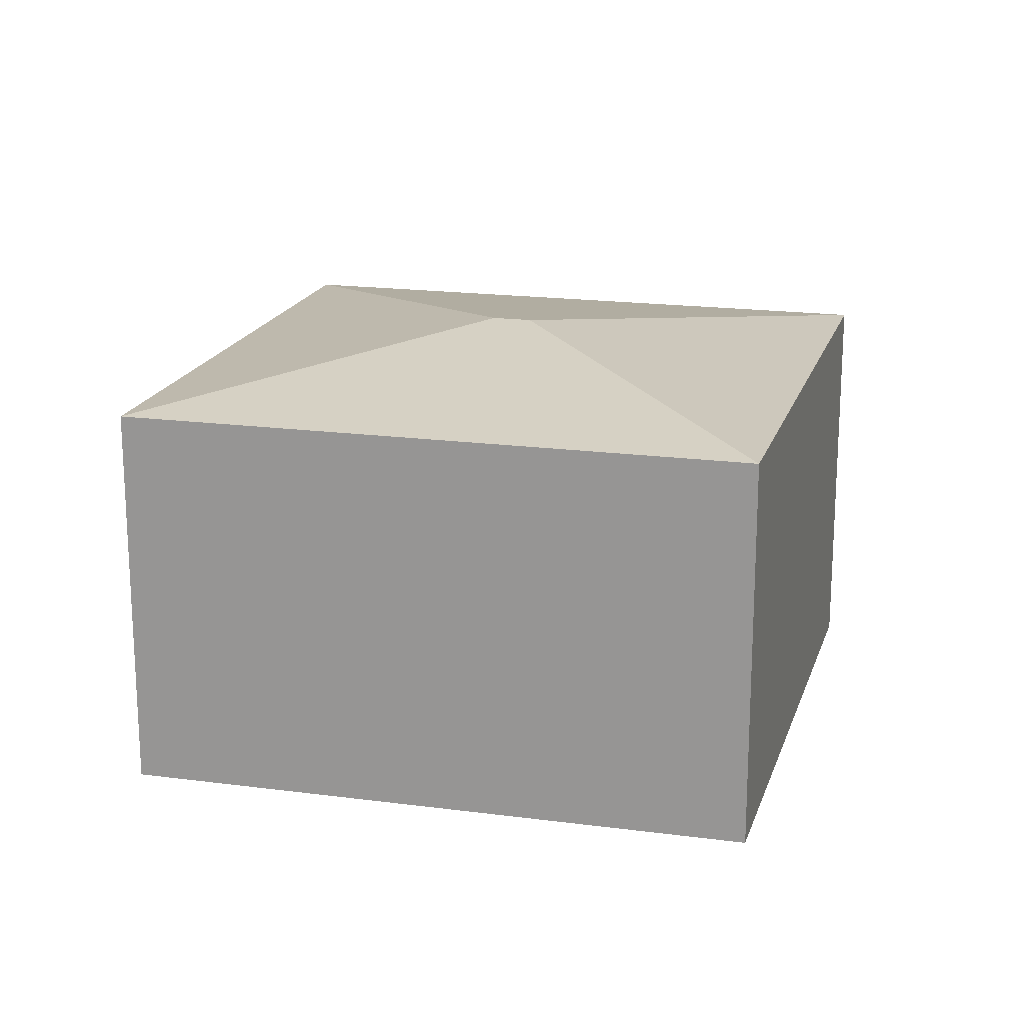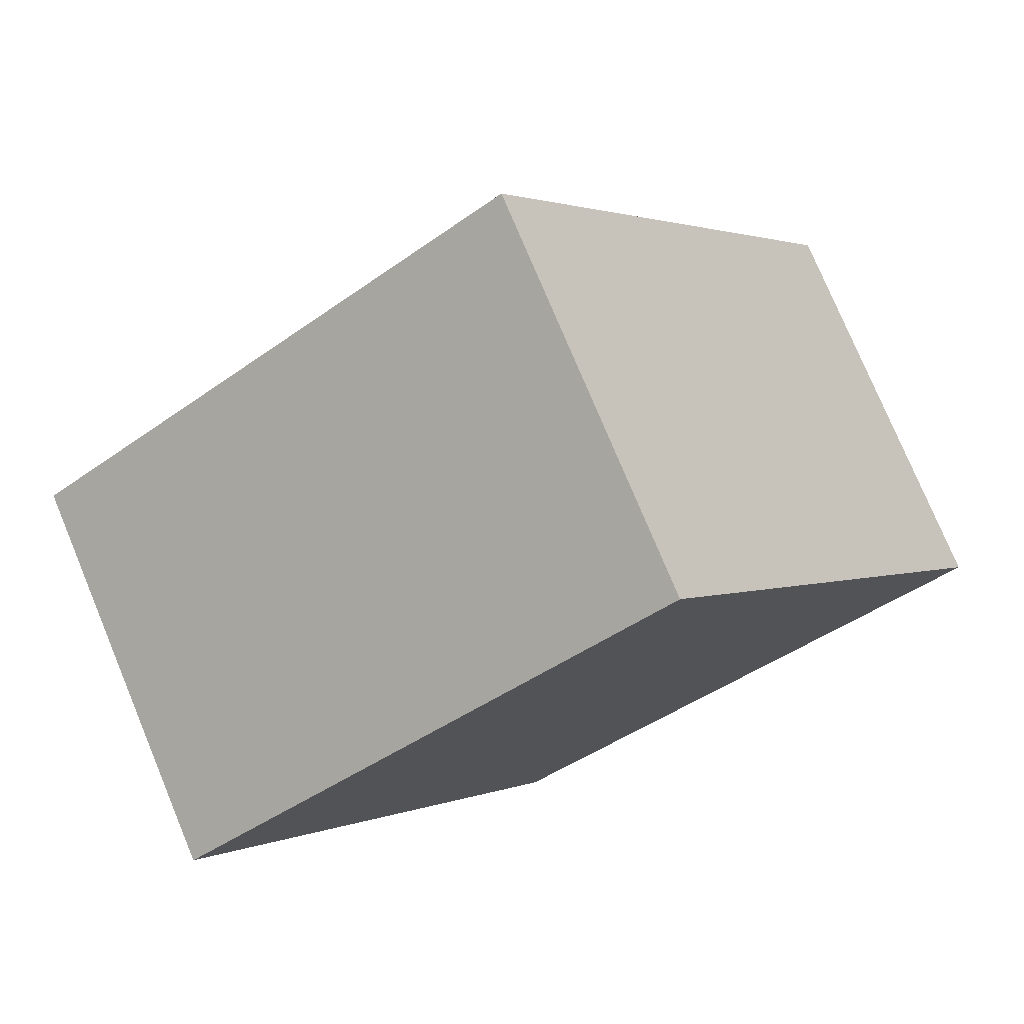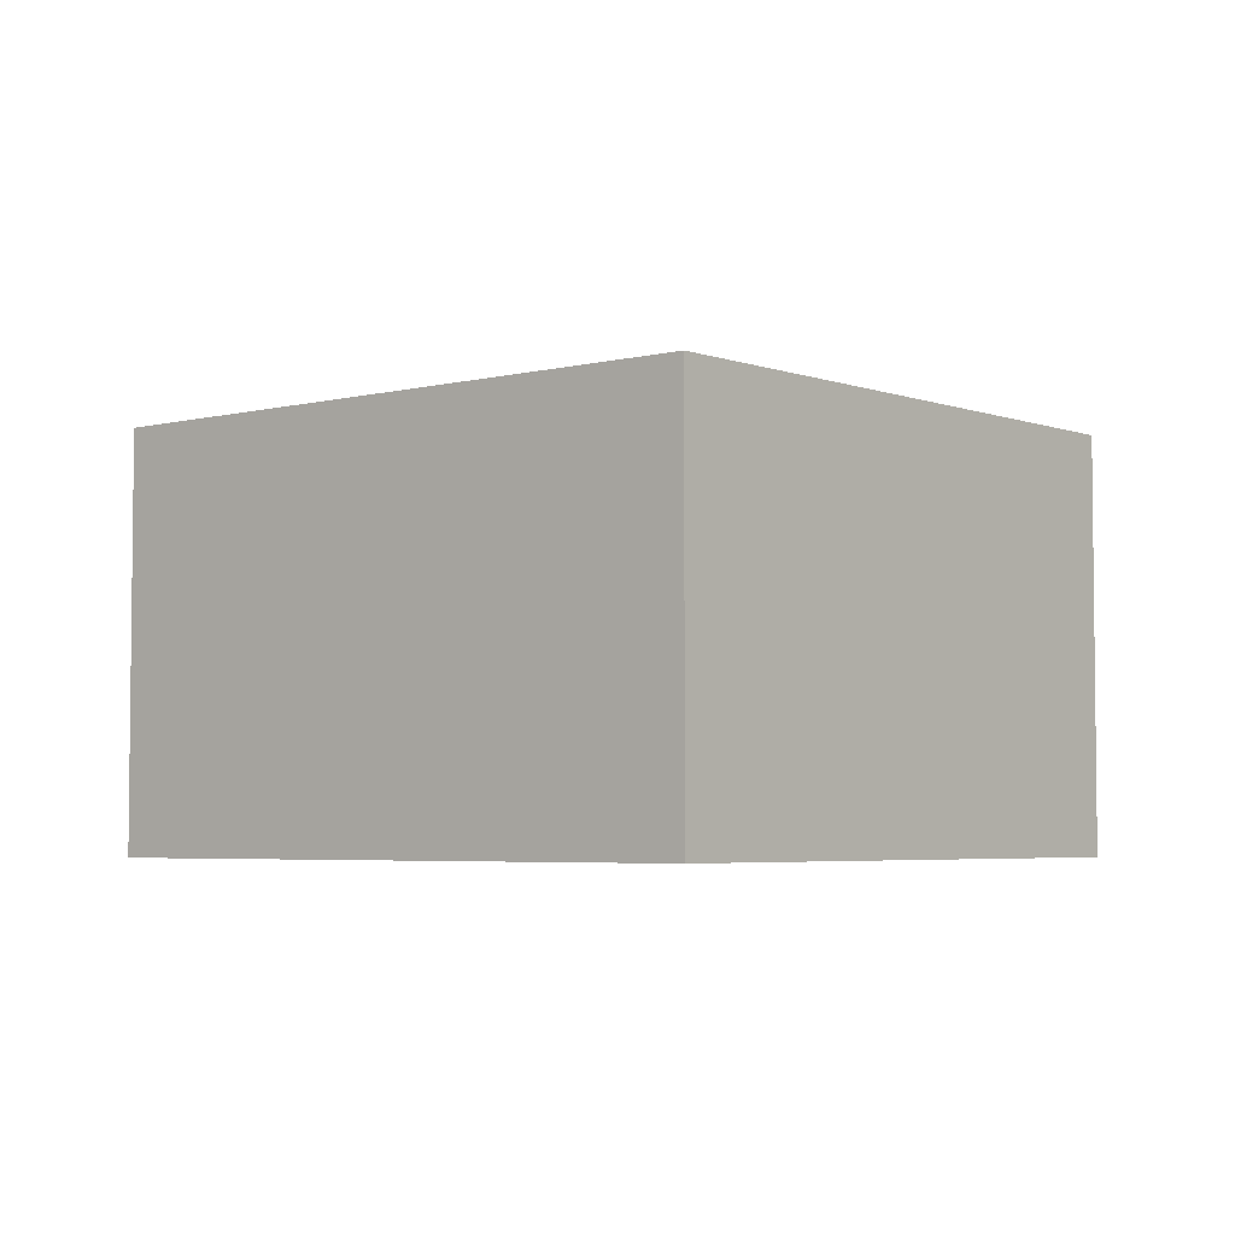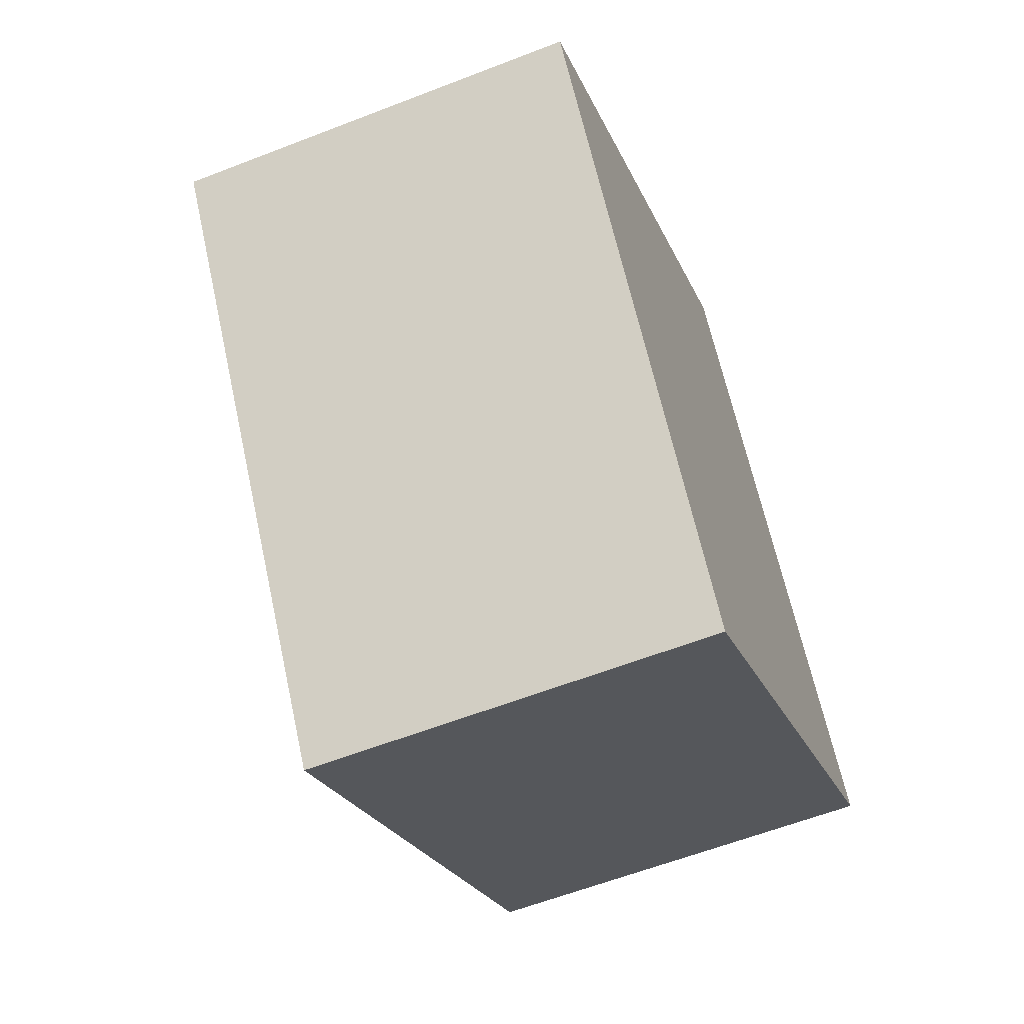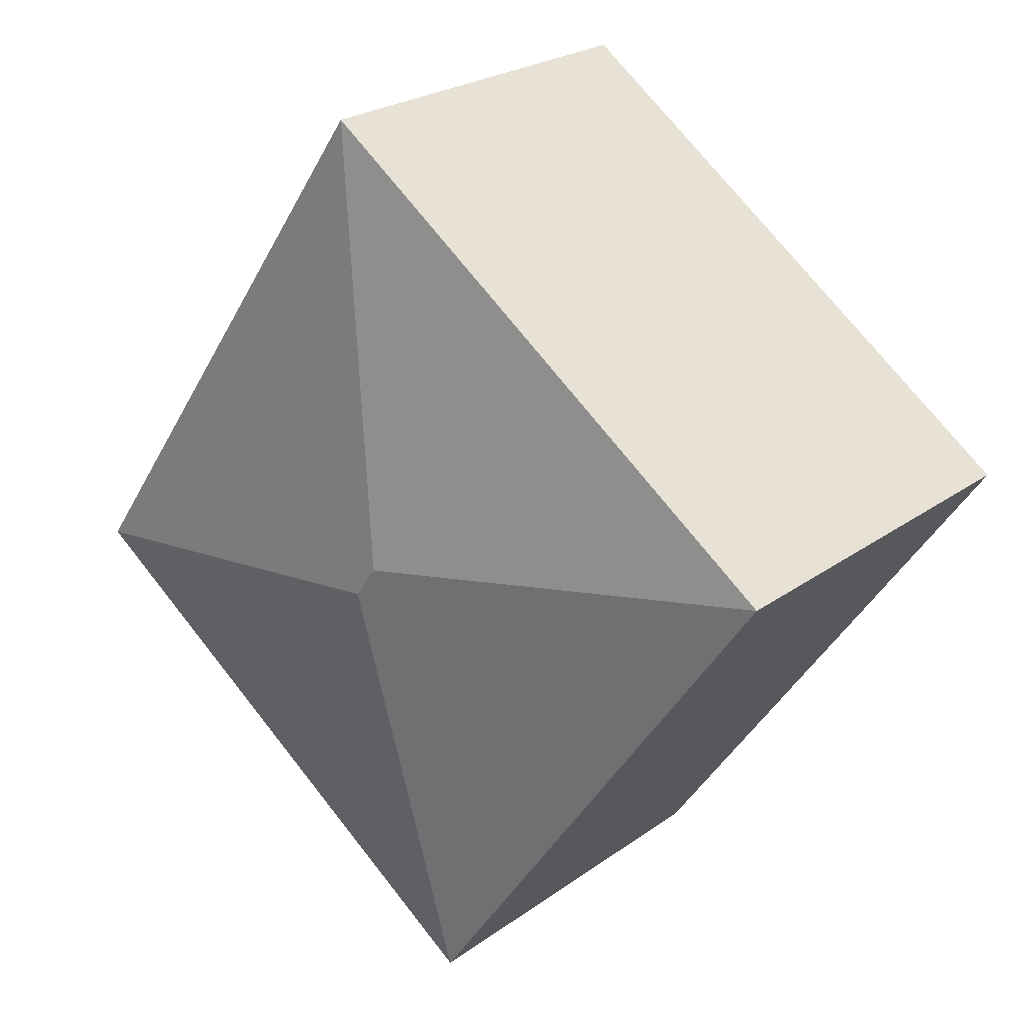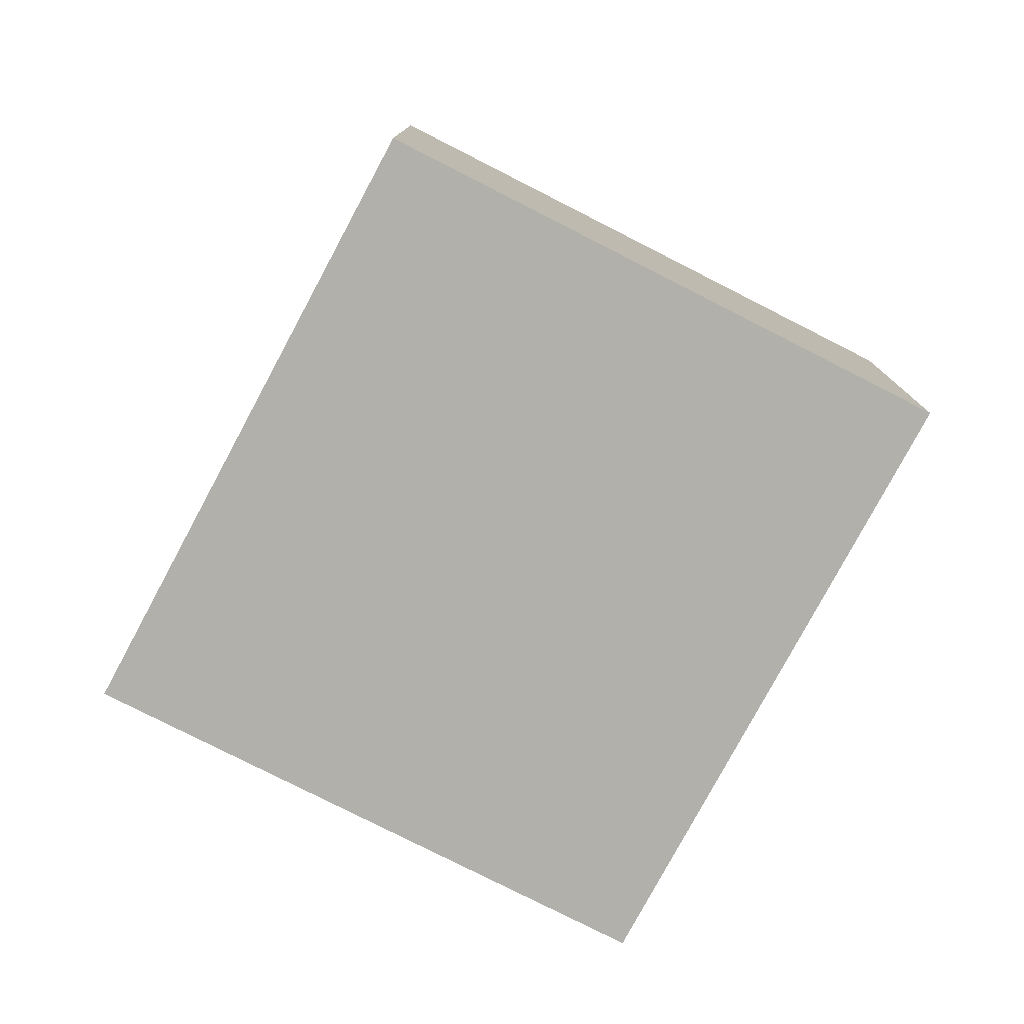
<metadata>
{"format":"obj","ext":"obj","renderer":"f3d","projection":"perspective","resolution":1024,"background":"white","views":[{"elev":18.8,"azim":-110.4,"up":"+Y"},{"elev":76.7,"azim":-22.6,"up":"+Z"},{"elev":-4.4,"azim":-85.1,"up":"+Y"},{"elev":-59.7,"azim":-68.2,"up":"+Z"},{"elev":24.1,"azim":-139.7,"up":"+Z"},{"elev":-78.5,"azim":117.2,"up":"+Y"}]}
</metadata>
<code>
v  9.565e-05 4.47 -0.0001412
v  5.542 4.47 4.005
v  4.711 5.01 -0.8129
v  4.966 5.01 -1.183
v  4.135 4.47 -6.001
v  9.676 4.47 -1.996
v  0 0 0
v  9.676 1.222e-16 -1.996
v  5.542 -2.452e-16 4.005
v  4.135 3.675e-16 -6.001
g defaultobject
f 1 2 3
f 4 1 3
f 1 4 5
f 4 6 5
f 4 2 6
f 2 4 3
f 7 8 9
f 8 7 10
f 2 7 9
f 7 2 1
f 1 10 7
f 10 1 5
f 10 6 8
f 6 10 5
f 8 2 9
f 2 8 6

</code>
